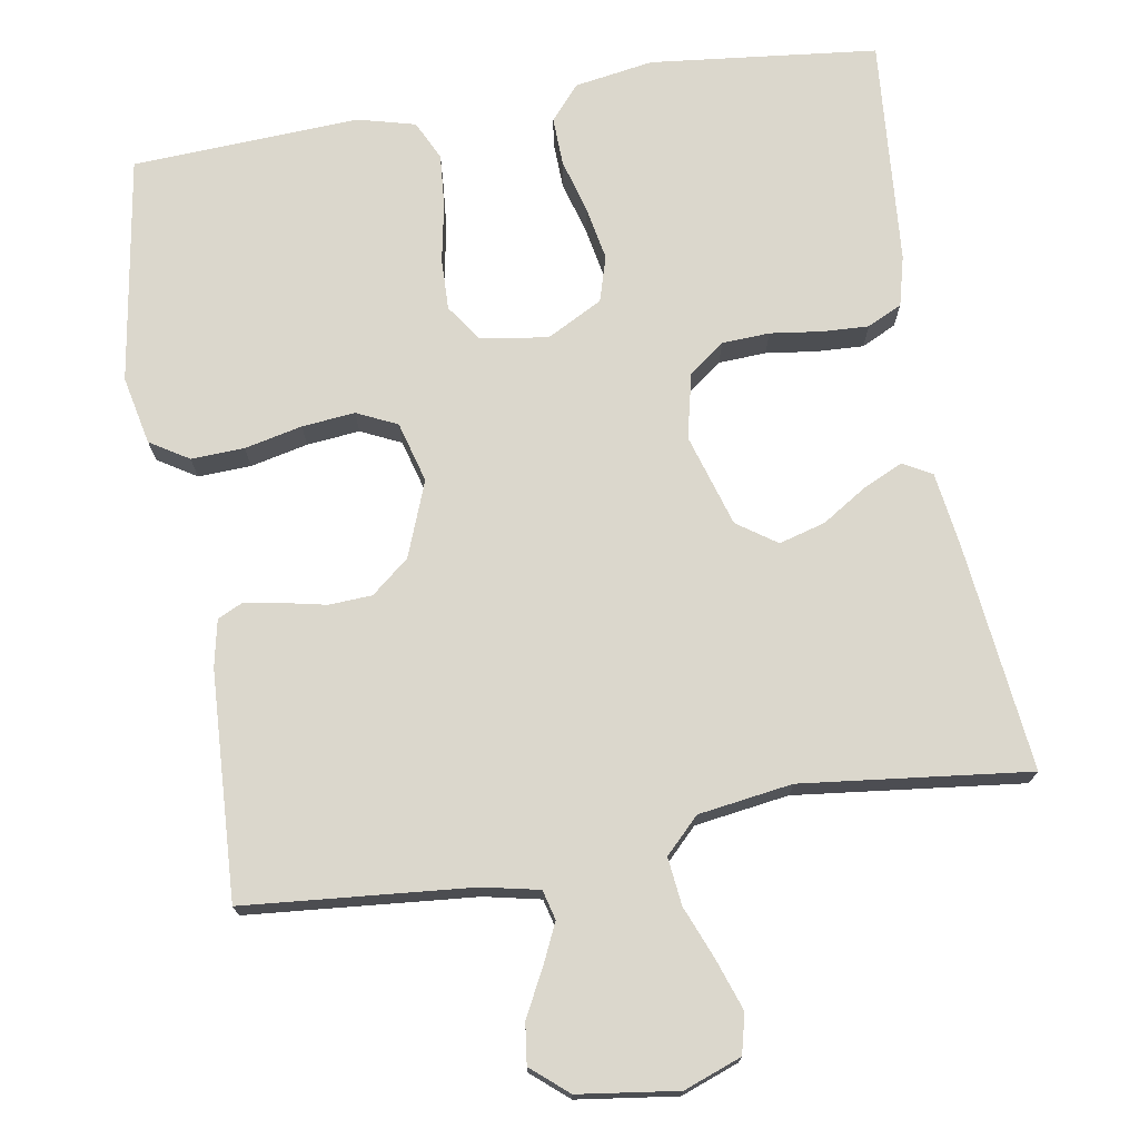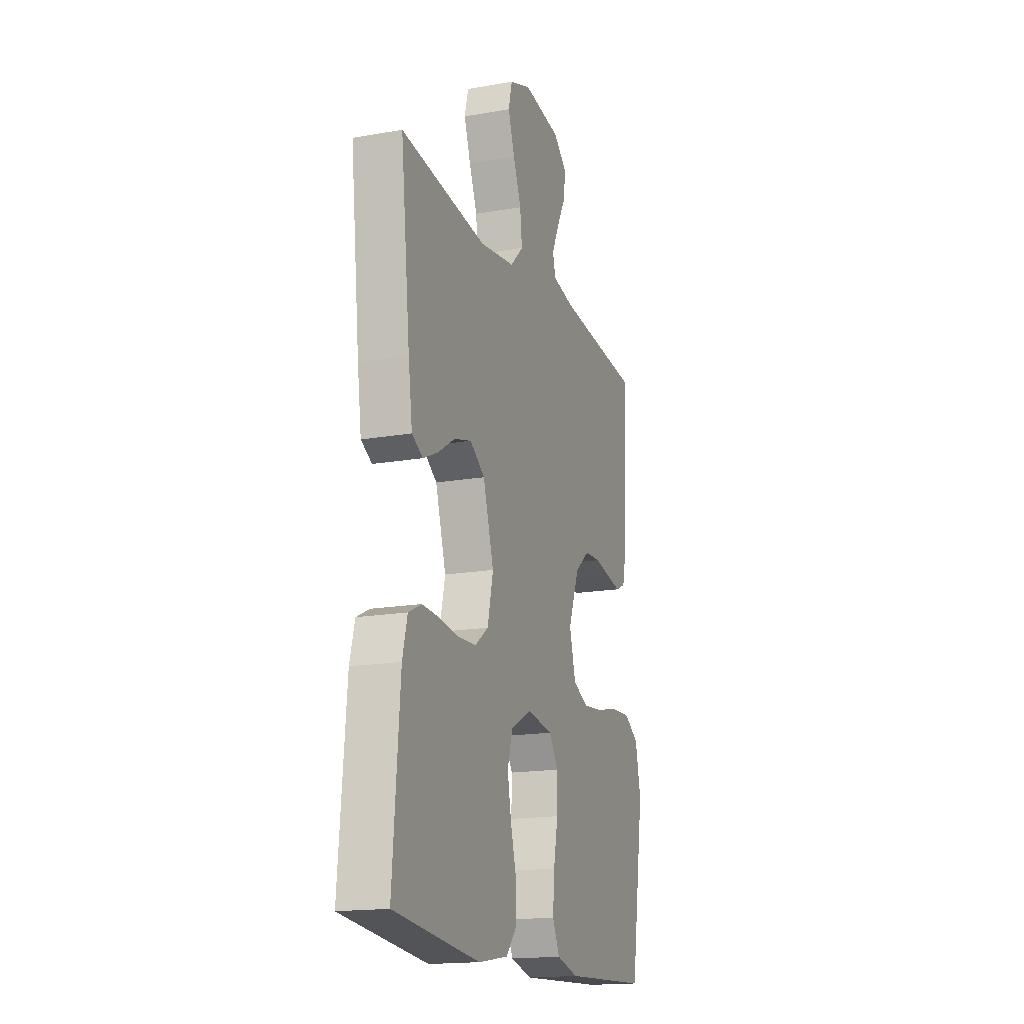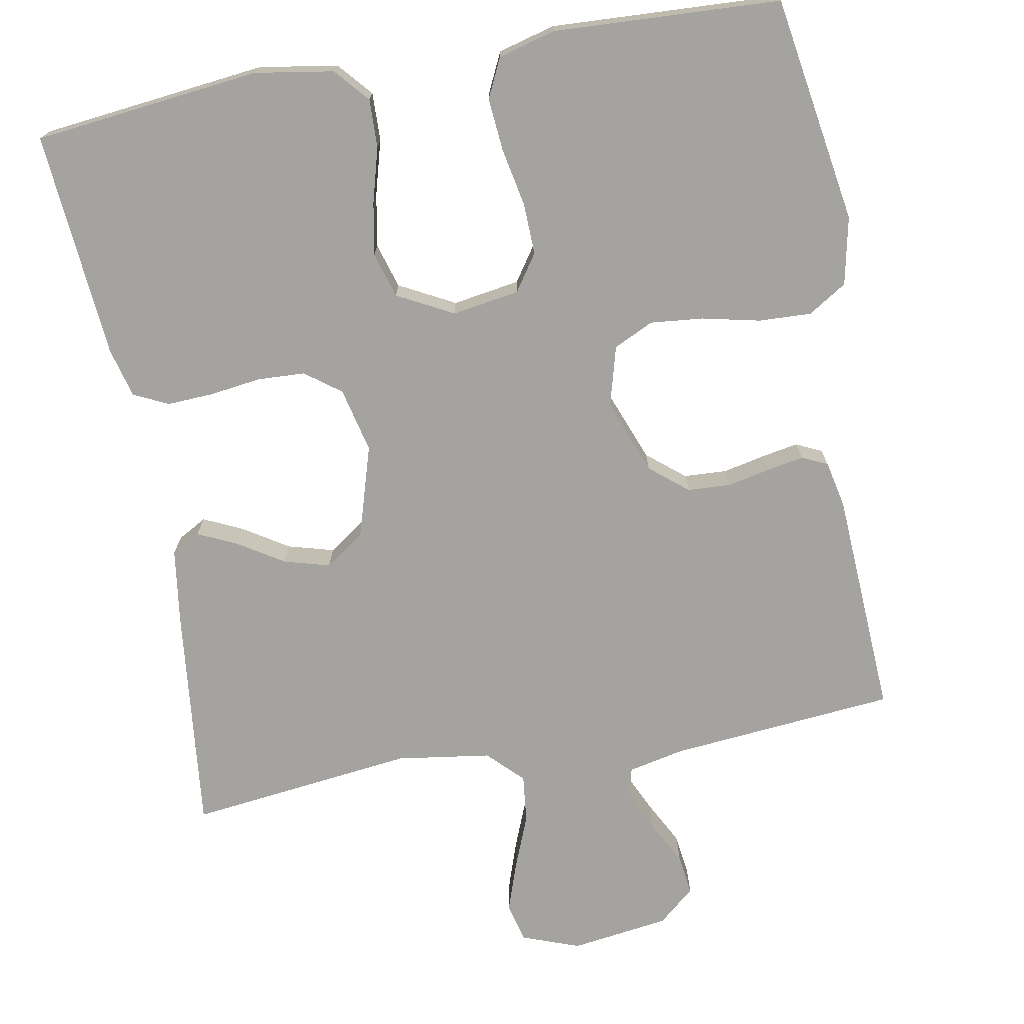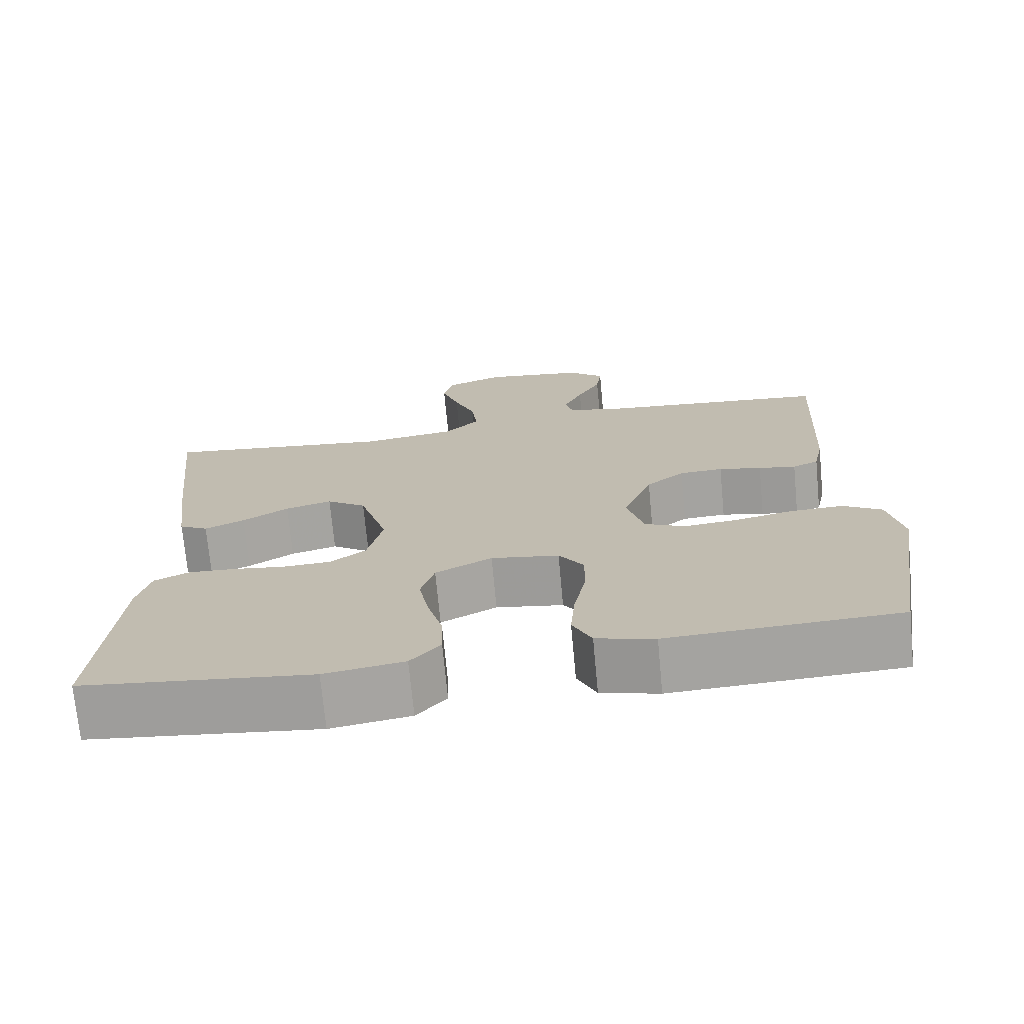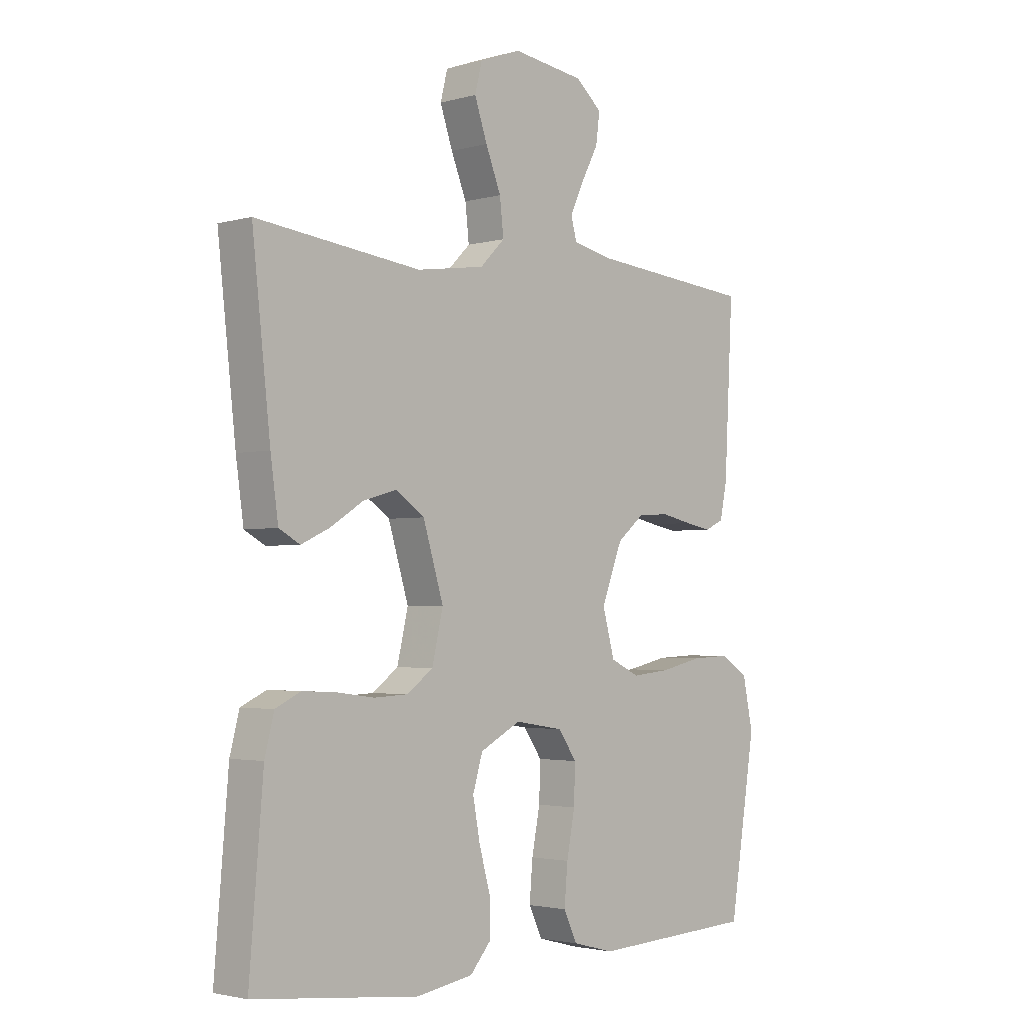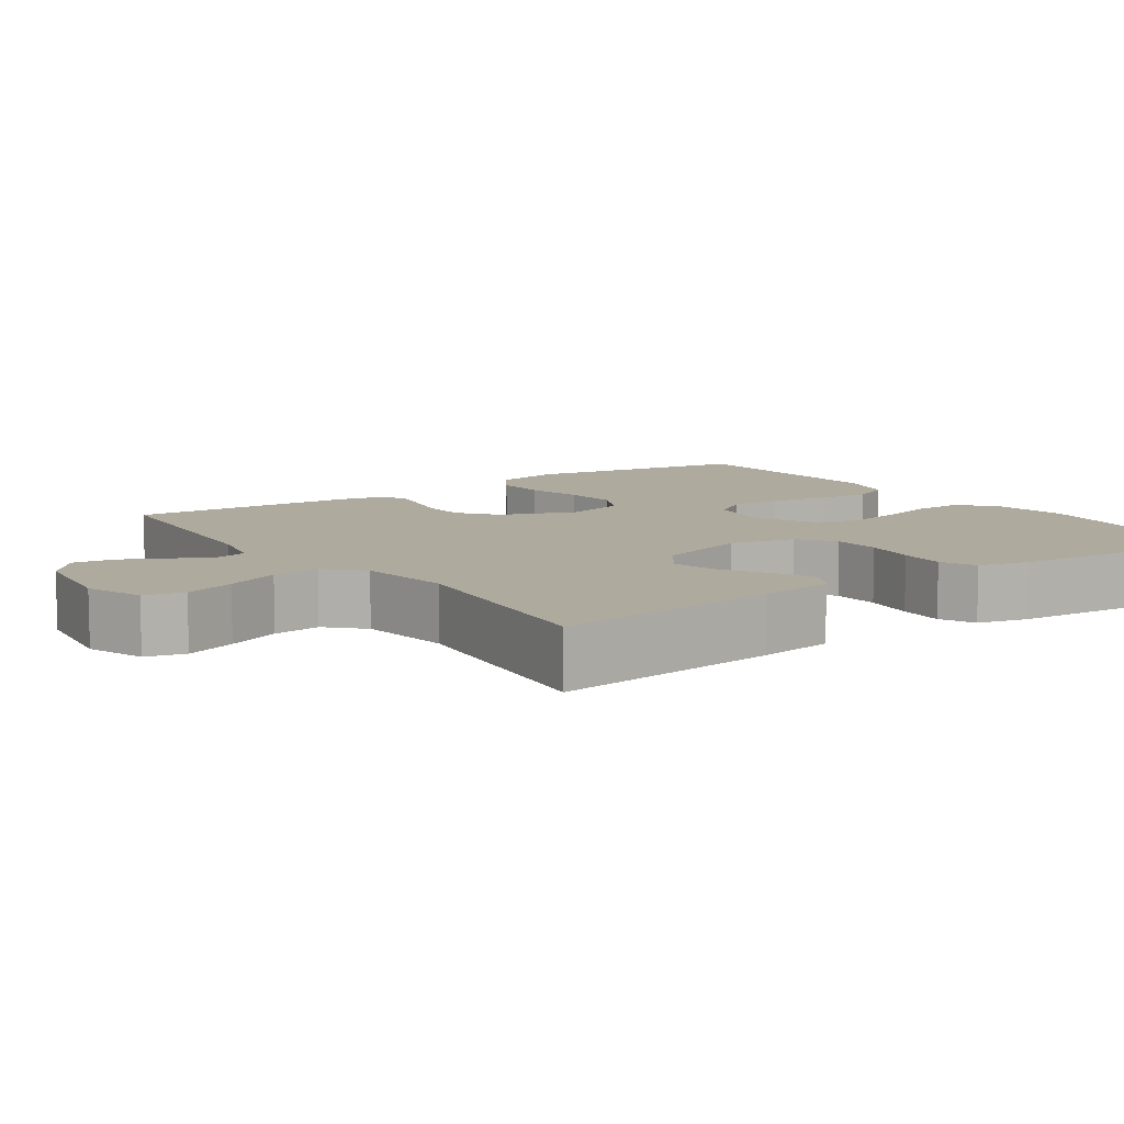
<metadata>
{"format":"obj","ext":"obj","renderer":"f3d","projection":"perspective","resolution":1024,"background":"white","views":[{"elev":73.3,"azim":-9.6,"up":"+Y"},{"elev":-17.0,"azim":109.5,"up":"+Z"},{"elev":-73.0,"azim":-169.6,"up":"+Y"},{"elev":-72.3,"azim":-174.6,"up":"+Z"},{"elev":-2.6,"azim":133.5,"up":"+Z"},{"elev":9.2,"azim":55.2,"up":"+Y"}]}
</metadata>
<code>
v 0.5 0.07 -0.5
v 0.2 0.07 -0.533
v 0.096 0.07 -0.516
v 0.057 0.07 -0.471
v 0.059 0.07 -0.407
v 0.079 0.07 -0.335
v 0.092 0.07 -0.265
v 0.074 0.07 -0.205
v 0 0.07 -0.166
v -0.089 0.07 -0.18
v -0.122 0.07 -0.228
v -0.12 0.07 -0.296
v -0.105 0.07 -0.373
v -0.099 0.07 -0.443
v -0.124 0.07 -0.495
v -0.2 0.07 -0.515
v -0.5 0.07 -0.5
v -0.548 0.07 -0.2
v -0.529 0.07 -0.11
v -0.478 0.07 -0.078
v -0.408 0.07 -0.081
v -0.332 0.07 -0.098
v -0.262 0.07 -0.105
v -0.209 0.07 -0.08
v -0.187 0.07 0
v -0.225 0.07 0.099
v -0.275 0.07 0.14
v -0.332 0.07 0.143
v -0.388 0.07 0.131
v -0.437 0.07 0.122
v -0.471 0.07 0.138
v -0.484 0.07 0.2
v -0.5 0.07 0.5
v -0.2 0.07 0.527
v -0.126 0.07 0.543
v -0.116 0.07 0.582
v -0.141 0.07 0.636
v -0.172 0.07 0.695
v -0.179 0.07 0.749
v -0.131 0.07 0.79
v 0 0.07 0.808
v 0.076 0.07 0.78
v 0.089 0.07 0.728
v 0.066 0.07 0.661
v 0.038 0.07 0.591
v 0.031 0.07 0.528
v 0.076 0.07 0.483
v 0.2 0.07 0.465
v 0.5 0.07 0.5
v 0.467 0.07 0.2
v 0.453 0.07 0.1
v 0.415 0.07 0.079
v 0.363 0.07 0.103
v 0.303 0.07 0.141
v 0.242 0.07 0.158
v 0.19 0.07 0.122
v 0.153 0.07 0
v 0.173 0.07 -0.086
v 0.22 0.07 -0.121
v 0.283 0.07 -0.124
v 0.351 0.07 -0.115
v 0.412 0.07 -0.112
v 0.458 0.07 -0.134
v 0.475 0.07 -0.2
v 0.5 0 -0.5
v 0.2 0 -0.533
v 0.096 0 -0.516
v 0.057 0 -0.471
v 0.059 0 -0.407
v 0.079 0 -0.335
v 0.092 0 -0.265
v 0.074 0 -0.205
v 0 0 -0.166
v -0.089 0 -0.18
v -0.122 0 -0.228
v -0.12 0 -0.296
v -0.105 0 -0.373
v -0.099 0 -0.443
v -0.124 0 -0.495
v -0.2 0 -0.515
v -0.5 0 -0.5
v -0.548 0 -0.2
v -0.529 0 -0.11
v -0.478 0 -0.078
v -0.408 0 -0.081
v -0.332 0 -0.098
v -0.262 0 -0.105
v -0.209 0 -0.08
v -0.187 0 0
v -0.225 0 0.099
v -0.275 0 0.14
v -0.332 0 0.143
v -0.388 0 0.131
v -0.437 0 0.122
v -0.471 0 0.138
v -0.484 0 0.2
v -0.5 0 0.5
v -0.2 0 0.527
v -0.126 0 0.543
v -0.116 0 0.582
v -0.141 0 0.636
v -0.172 0 0.695
v -0.179 0 0.749
v -0.131 0 0.79
v 0 0 0.808
v 0.076 0 0.78
v 0.089 0 0.728
v 0.066 0 0.661
v 0.038 0 0.591
v 0.031 0 0.528
v 0.076 0 0.483
v 0.2 0 0.465
v 0.5 0 0.5
v 0.467 0 0.2
v 0.453 0 0.1
v 0.415 0 0.079
v 0.363 0 0.103
v 0.303 0 0.141
v 0.242 0 0.158
v 0.19 0 0.122
v 0.153 0 0
v 0.173 0 -0.086
v 0.22 0 -0.121
v 0.283 0 -0.124
v 0.351 0 -0.115
v 0.412 0 -0.112
v 0.458 0 -0.134
v 0.475 0 -0.2
f 4 5 6
f 3 4 6
f 2 3 6
f 1 2 6
f 64 1 6
f 63 64 6
f 62 63 6
f 61 62 6
f 60 61 6
f 59 60 6 7
f 58 59 7 8
f 57 58 8 9
f 56 57 9 10
f 52 53 54
f 51 52 54
f 50 51 54
f 49 50 54
f 48 49 54
f 47 48 54 55
f 46 47 55 56
f 43 44 45
f 42 43 45
f 41 42 45
f 40 41 45
f 39 40 45
f 38 39 45
f 37 38 45
f 36 37 45 46
f 46 56 10
f 36 46 10
f 35 36 10
f 32 33 34
f 31 32 34
f 30 31 34
f 29 30 34
f 28 29 34
f 27 28 34 35
f 20 21 22
f 19 20 22
f 18 19 22
f 17 18 22
f 16 17 22
f 15 16 22
f 14 15 22
f 13 14 22
f 12 13 22
f 11 12 22 23
f 10 11 23 24
f 26 27 35
f 25 26 35 10
f 10 24 25
f 70 69 68
f 70 68 67
f 70 67 66
f 70 66 65
f 70 65 128
f 70 128 127
f 70 127 126
f 70 126 125
f 70 125 124
f 71 70 124 123
f 72 71 123 122
f 73 72 122 121
f 74 73 121 120
f 118 117 116
f 118 116 115
f 118 115 114
f 118 114 113
f 118 113 112
f 119 118 112 111
f 120 119 111 110
f 109 108 107
f 109 107 106
f 109 106 105
f 109 105 104
f 109 104 103
f 109 103 102
f 109 102 101
f 110 109 101 100
f 74 120 110
f 74 110 100
f 74 100 99
f 98 97 96
f 98 96 95
f 98 95 94
f 98 94 93
f 98 93 92
f 99 98 92 91
f 86 85 84
f 86 84 83
f 86 83 82
f 86 82 81
f 86 81 80
f 86 80 79
f 86 79 78
f 86 78 77
f 86 77 76
f 87 86 76 75
f 88 87 75 74
f 99 91 90
f 74 99 90 89
f 89 88 74
f 1 65 66 2
f 2 66 67 3
f 3 67 68 4
f 4 68 69 5
f 5 69 70 6
f 6 70 71 7
f 7 71 72 8
f 8 72 73 9
f 9 73 74 10
f 10 74 75 11
f 11 75 76 12
f 12 76 77 13
f 13 77 78 14
f 14 78 79 15
f 15 79 80 16
f 16 80 81 17
f 17 81 82 18
f 18 82 83 19
f 19 83 84 20
f 20 84 85 21
f 21 85 86 22
f 22 86 87 23
f 23 87 88 24
f 24 88 89 25
f 25 89 90 26
f 26 90 91 27
f 27 91 92 28
f 28 92 93 29
f 29 93 94 30
f 30 94 95 31
f 31 95 96 32
f 32 96 97 33
f 33 97 98 34
f 34 98 99 35
f 35 99 100 36
f 36 100 101 37
f 37 101 102 38
f 38 102 103 39
f 39 103 104 40
f 40 104 105 41
f 41 105 106 42
f 42 106 107 43
f 43 107 108 44
f 44 108 109 45
f 45 109 110 46
f 46 110 111 47
f 47 111 112 48
f 48 112 113 49
f 49 113 114 50
f 50 114 115 51
f 51 115 116 52
f 52 116 117 53
f 53 117 118 54
f 54 118 119 55
f 55 119 120 56
f 56 120 121 57
f 57 121 122 58
f 58 122 123 59
f 59 123 124 60
f 60 124 125 61
f 61 125 126 62
f 62 126 127 63
f 63 127 128 64
f 64 128 65 1

</code>
